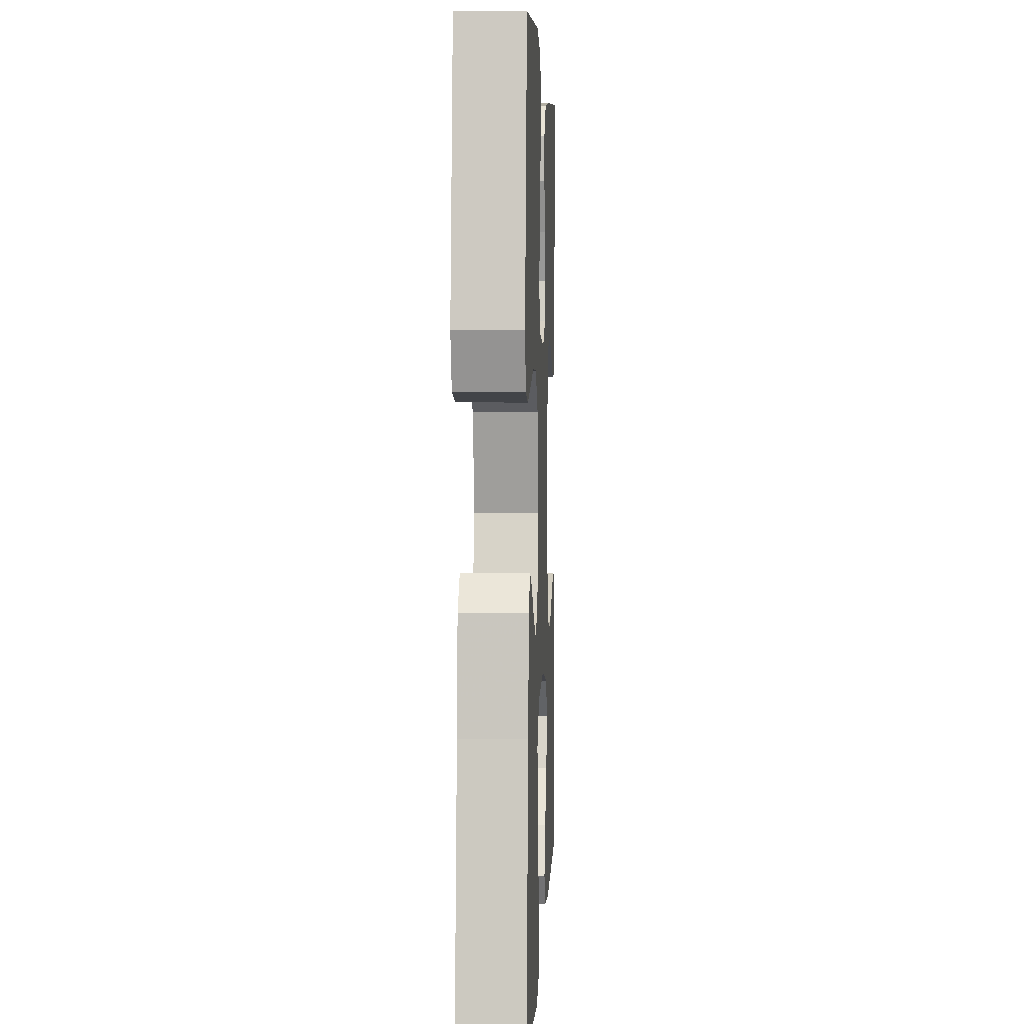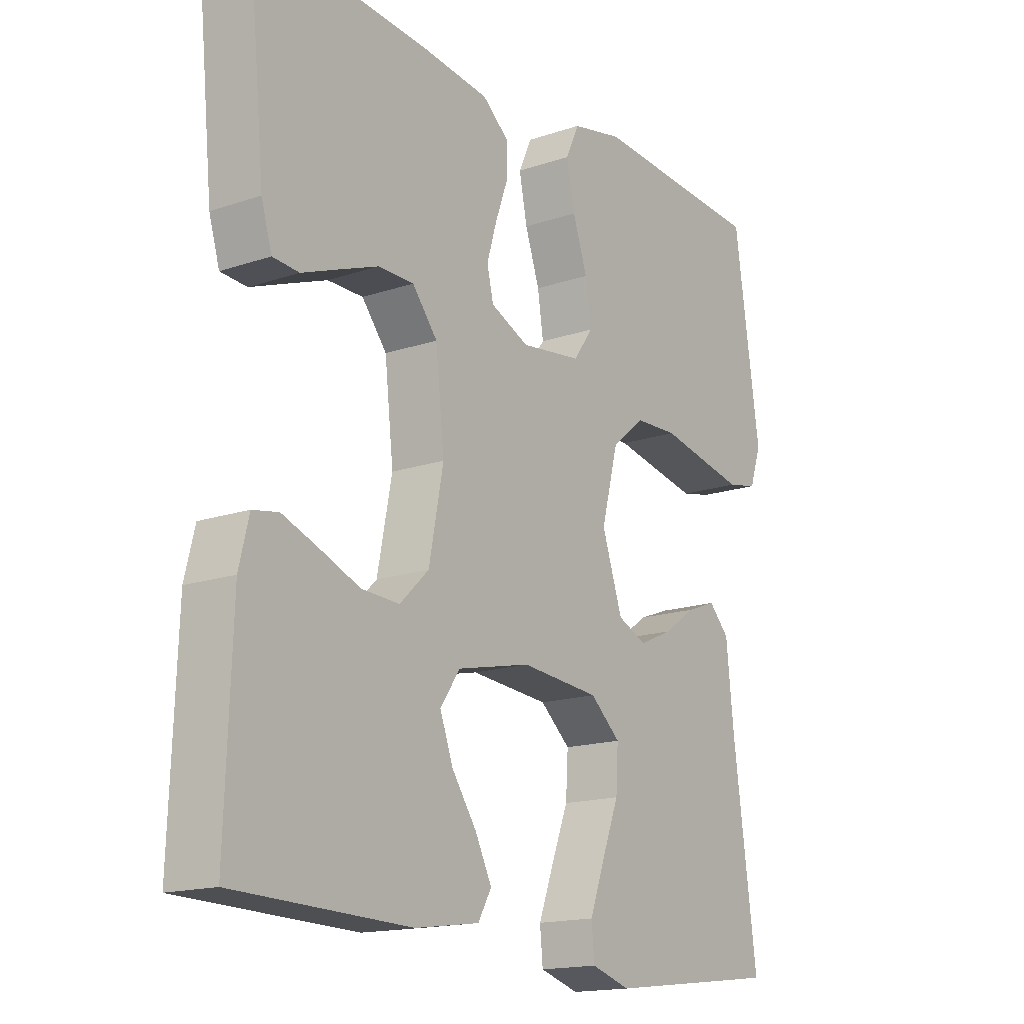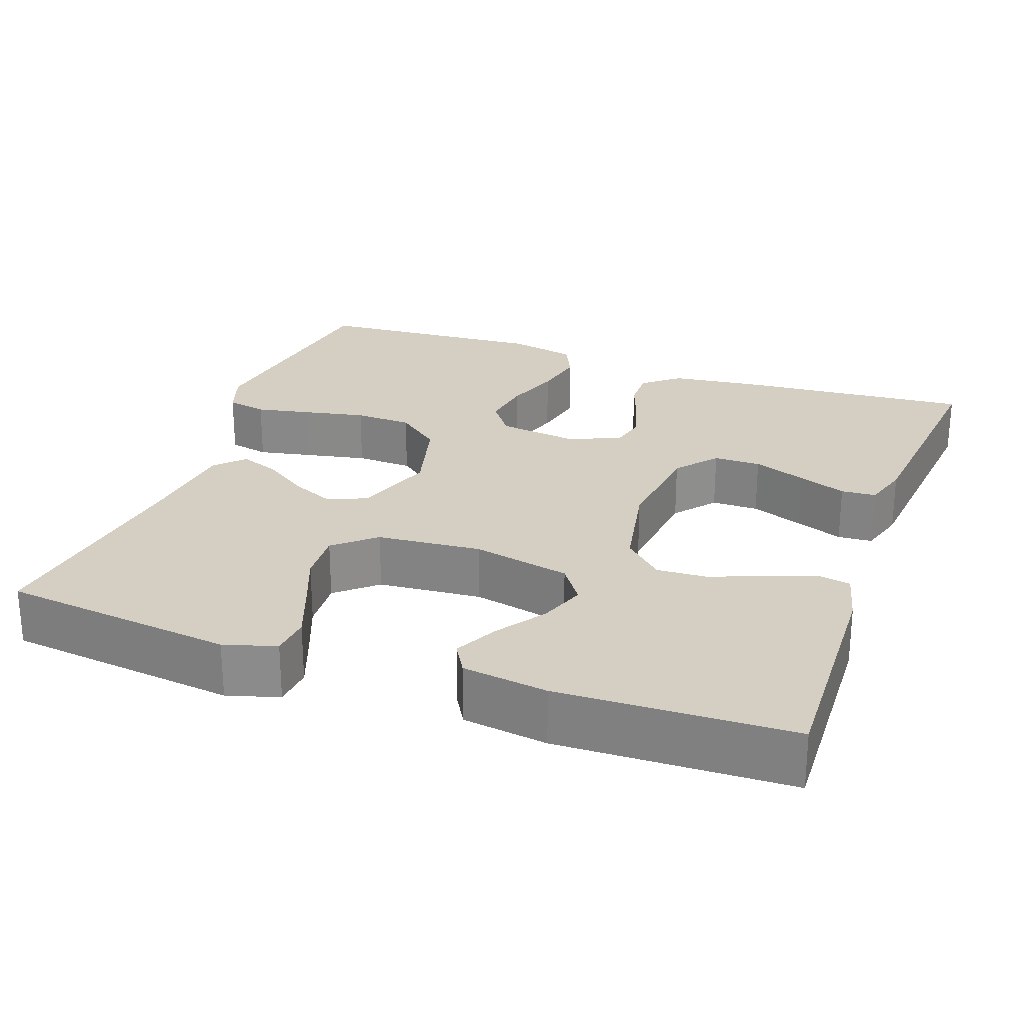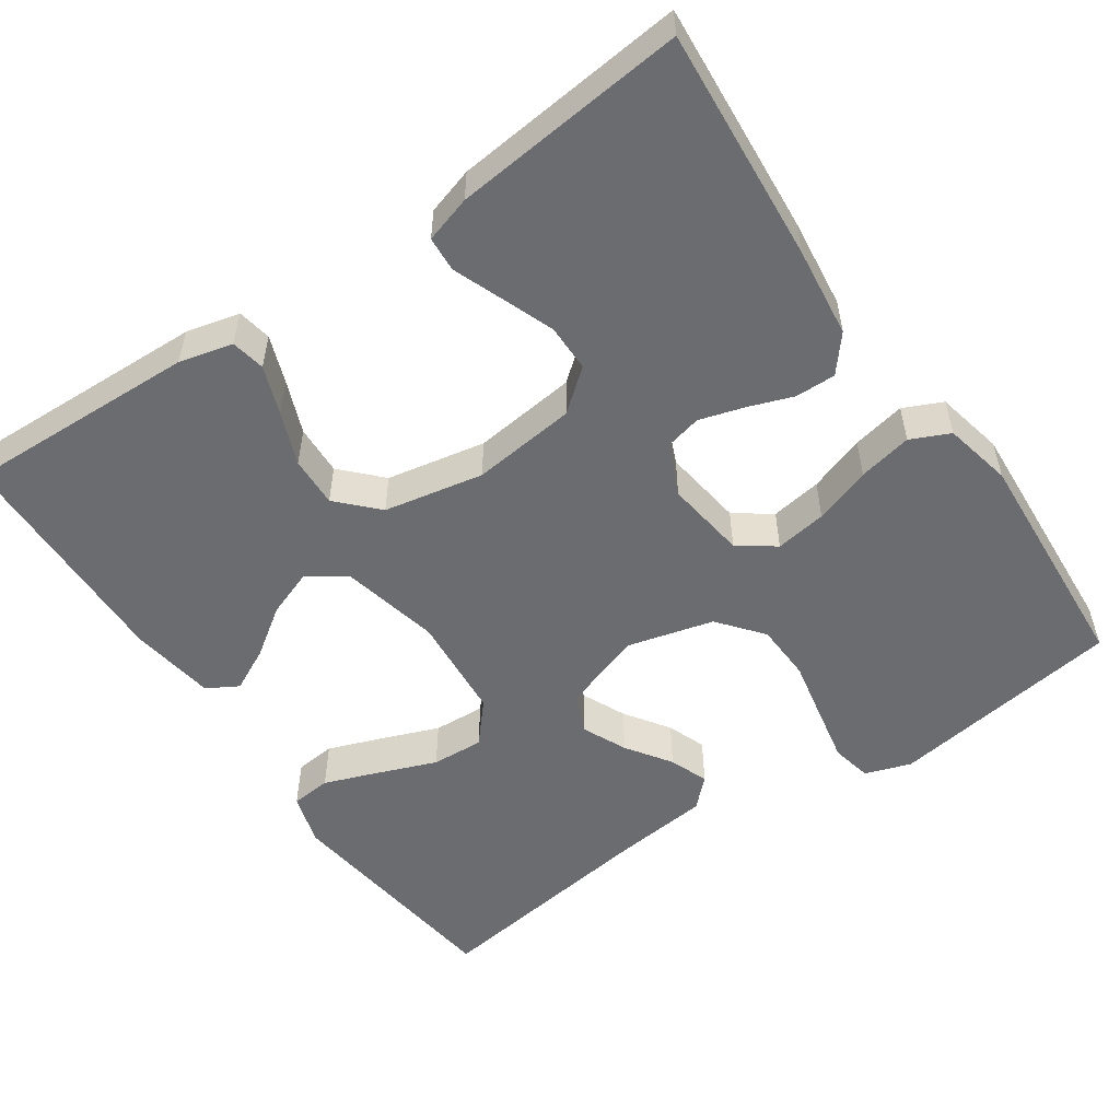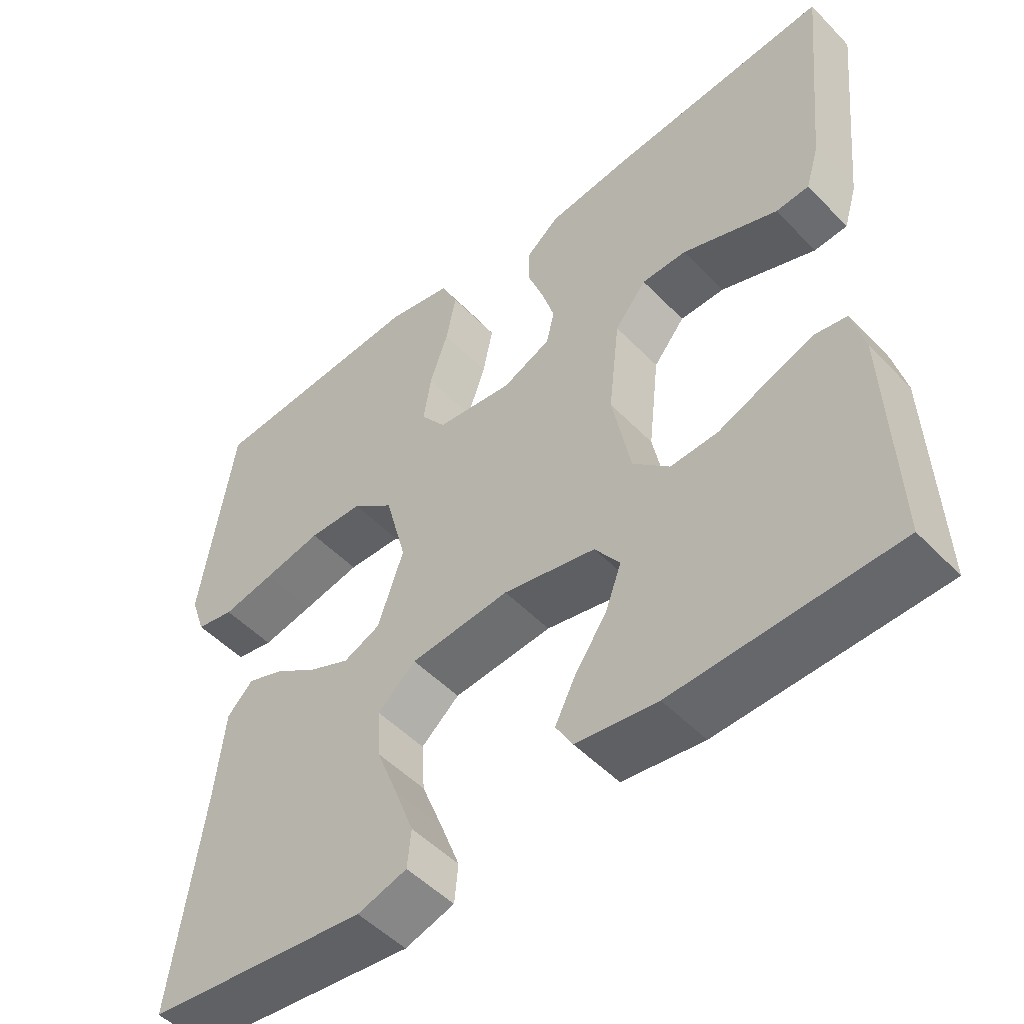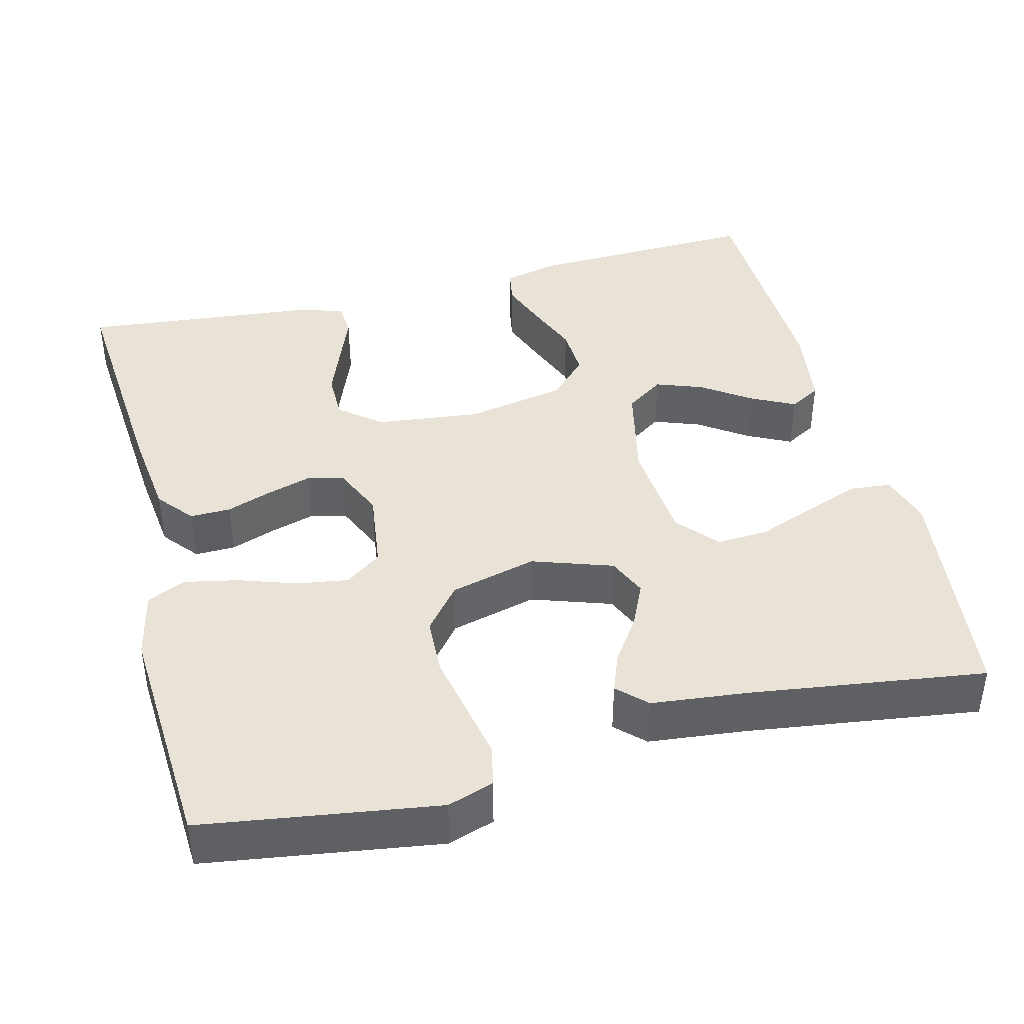
<metadata>
{"format":"obj","ext":"obj","renderer":"f3d","projection":"perspective","resolution":1024,"background":"white","views":[{"elev":4.2,"azim":92.5,"up":"+Z"},{"elev":-16.3,"azim":-55.1,"up":"+Z"},{"elev":25.6,"azim":-160.3,"up":"+Y"},{"elev":-53.7,"azim":-55.5,"up":"+Y"},{"elev":-50.9,"azim":-137.9,"up":"+Z"},{"elev":41.5,"azim":75.8,"up":"+Y"}]}
</metadata>
<code>
v -0.5 0.07 -0.5
v -0.489 0.07 -0.2
v -0.472 0.07 -0.131
v -0.428 0.07 -0.123
v -0.366 0.07 -0.146
v -0.298 0.07 -0.173
v -0.233 0.07 -0.176
v -0.183 0.07 -0.128
v -0.158 0.07 0
v -0.173 0.07 0.134
v -0.216 0.07 0.187
v -0.277 0.07 0.187
v -0.345 0.07 0.161
v -0.407 0.07 0.137
v -0.452 0.07 0.14
v -0.47 0.07 0.2
v -0.5 0.07 0.5
v -0.2 0.07 0.476
v -0.084 0.07 0.462
v -0.038 0.07 0.424
v -0.039 0.07 0.372
v -0.06 0.07 0.314
v -0.077 0.07 0.257
v -0.066 0.07 0.21
v 0 0.07 0.181
v 0.104 0.07 0.195
v 0.138 0.07 0.242
v 0.128 0.07 0.308
v 0.103 0.07 0.381
v 0.089 0.07 0.45
v 0.112 0.07 0.5
v 0.2 0.07 0.519
v 0.5 0.07 0.5
v 0.544 0.07 0.2
v 0.524 0.07 0.141
v 0.472 0.07 0.13
v 0.401 0.07 0.144
v 0.322 0.07 0.16
v 0.248 0.07 0.157
v 0.191 0.07 0.111
v 0.162 0.07 0
v 0.197 0.07 -0.103
v 0.247 0.07 -0.125
v 0.304 0.07 -0.099
v 0.361 0.07 -0.06
v 0.411 0.07 -0.041
v 0.446 0.07 -0.077
v 0.459 0.07 -0.2
v 0.5 0.07 -0.5
v 0.2 0.07 -0.537
v 0.133 0.07 -0.517
v 0.128 0.07 -0.465
v 0.154 0.07 -0.395
v 0.183 0.07 -0.32
v 0.187 0.07 -0.253
v 0.135 0.07 -0.208
v 0 0.07 -0.197
v -0.126 0.07 -0.225
v -0.16 0.07 -0.274
v -0.138 0.07 -0.334
v -0.095 0.07 -0.396
v -0.067 0.07 -0.452
v -0.09 0.07 -0.492
v -0.2 0.07 -0.508
v -0.5 0 -0.5
v -0.489 0 -0.2
v -0.472 0 -0.131
v -0.428 0 -0.123
v -0.366 0 -0.146
v -0.298 0 -0.173
v -0.233 0 -0.176
v -0.183 0 -0.128
v -0.158 0 0
v -0.173 0 0.134
v -0.216 0 0.187
v -0.277 0 0.187
v -0.345 0 0.161
v -0.407 0 0.137
v -0.452 0 0.14
v -0.47 0 0.2
v -0.5 0 0.5
v -0.2 0 0.476
v -0.084 0 0.462
v -0.038 0 0.424
v -0.039 0 0.372
v -0.06 0 0.314
v -0.077 0 0.257
v -0.066 0 0.21
v 0 0 0.181
v 0.104 0 0.195
v 0.138 0 0.242
v 0.128 0 0.308
v 0.103 0 0.381
v 0.089 0 0.45
v 0.112 0 0.5
v 0.2 0 0.519
v 0.5 0 0.5
v 0.544 0 0.2
v 0.524 0 0.141
v 0.472 0 0.13
v 0.401 0 0.144
v 0.322 0 0.16
v 0.248 0 0.157
v 0.191 0 0.111
v 0.162 0 0
v 0.197 0 -0.103
v 0.247 0 -0.125
v 0.304 0 -0.099
v 0.361 0 -0.06
v 0.411 0 -0.041
v 0.446 0 -0.077
v 0.459 0 -0.2
v 0.5 0 -0.5
v 0.2 0 -0.537
v 0.133 0 -0.517
v 0.128 0 -0.465
v 0.154 0 -0.395
v 0.183 0 -0.32
v 0.187 0 -0.253
v 0.135 0 -0.208
v 0 0 -0.197
v -0.126 0 -0.225
v -0.16 0 -0.274
v -0.138 0 -0.334
v -0.095 0 -0.396
v -0.067 0 -0.452
v -0.09 0 -0.492
v -0.2 0 -0.508
f 4 5 6
f 3 4 6
f 2 3 6
f 1 2 6
f 64 1 6
f 63 64 6
f 62 63 6
f 61 62 6
f 60 61 6
f 59 60 6 7
f 58 59 7 8
f 57 58 8 9
f 56 57 9 10
f 55 56 10 11
f 52 53 54
f 51 52 54
f 50 51 54
f 49 50 54
f 48 49 54
f 48 54 55
f 47 48 55
f 46 47 55
f 45 46 55
f 44 45 55
f 43 44 55
f 42 43 55
f 41 42 55 11
f 36 37 38
f 35 36 38
f 34 35 38
f 33 34 38
f 32 33 38
f 31 32 38
f 30 31 38
f 29 30 38
f 28 29 38
f 27 28 38 39
f 26 27 39 40
f 20 21 22
f 19 20 22
f 18 19 22
f 17 18 22
f 16 17 22
f 15 16 22
f 14 15 22
f 13 14 22
f 12 13 22
f 11 12 22 23
f 25 26 40 41
f 24 25 41 11
f 11 23 24
f 70 69 68
f 70 68 67
f 70 67 66
f 70 66 65
f 70 65 128
f 70 128 127
f 70 127 126
f 70 126 125
f 70 125 124
f 71 70 124 123
f 72 71 123 122
f 73 72 122 121
f 74 73 121 120
f 75 74 120 119
f 118 117 116
f 118 116 115
f 118 115 114
f 118 114 113
f 118 113 112
f 119 118 112
f 119 112 111
f 119 111 110
f 119 110 109
f 119 109 108
f 119 108 107
f 119 107 106
f 75 119 106 105
f 102 101 100
f 102 100 99
f 102 99 98
f 102 98 97
f 102 97 96
f 102 96 95
f 102 95 94
f 102 94 93
f 102 93 92
f 103 102 92 91
f 104 103 91 90
f 86 85 84
f 86 84 83
f 86 83 82
f 86 82 81
f 86 81 80
f 86 80 79
f 86 79 78
f 86 78 77
f 86 77 76
f 87 86 76 75
f 105 104 90 89
f 75 105 89 88
f 88 87 75
f 1 65 66 2
f 2 66 67 3
f 3 67 68 4
f 4 68 69 5
f 5 69 70 6
f 6 70 71 7
f 7 71 72 8
f 8 72 73 9
f 9 73 74 10
f 10 74 75 11
f 11 75 76 12
f 12 76 77 13
f 13 77 78 14
f 14 78 79 15
f 15 79 80 16
f 16 80 81 17
f 17 81 82 18
f 18 82 83 19
f 19 83 84 20
f 20 84 85 21
f 21 85 86 22
f 22 86 87 23
f 23 87 88 24
f 24 88 89 25
f 25 89 90 26
f 26 90 91 27
f 27 91 92 28
f 28 92 93 29
f 29 93 94 30
f 30 94 95 31
f 31 95 96 32
f 32 96 97 33
f 33 97 98 34
f 34 98 99 35
f 35 99 100 36
f 36 100 101 37
f 37 101 102 38
f 38 102 103 39
f 39 103 104 40
f 40 104 105 41
f 41 105 106 42
f 42 106 107 43
f 43 107 108 44
f 44 108 109 45
f 45 109 110 46
f 46 110 111 47
f 47 111 112 48
f 48 112 113 49
f 49 113 114 50
f 50 114 115 51
f 51 115 116 52
f 52 116 117 53
f 53 117 118 54
f 54 118 119 55
f 55 119 120 56
f 56 120 121 57
f 57 121 122 58
f 58 122 123 59
f 59 123 124 60
f 60 124 125 61
f 61 125 126 62
f 62 126 127 63
f 63 127 128 64
f 64 128 65 1

</code>
